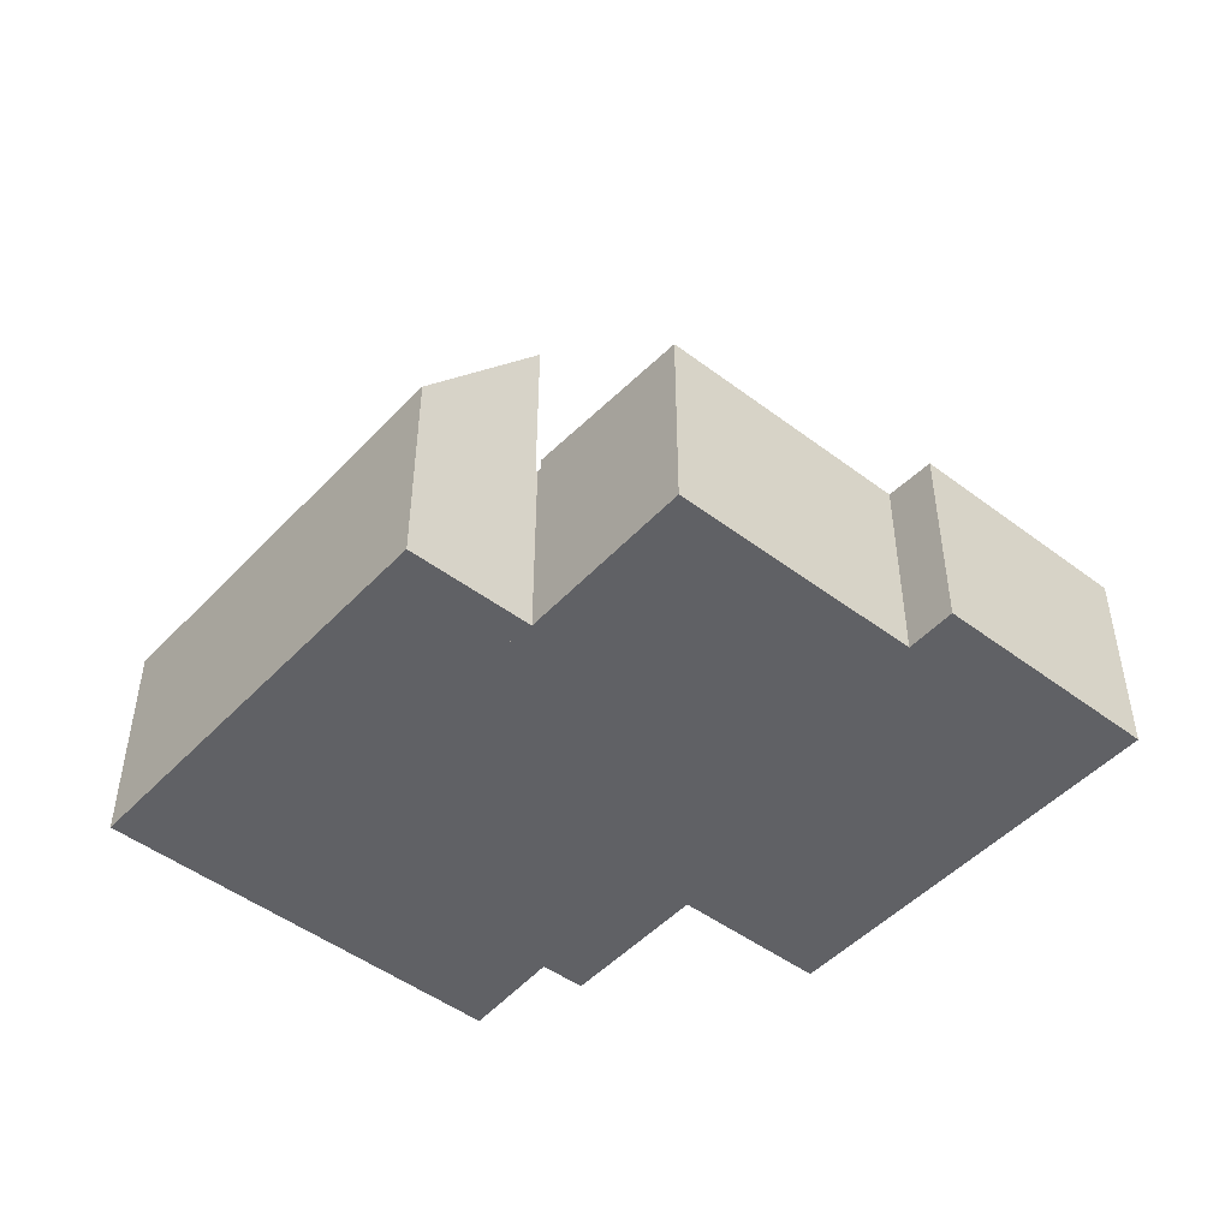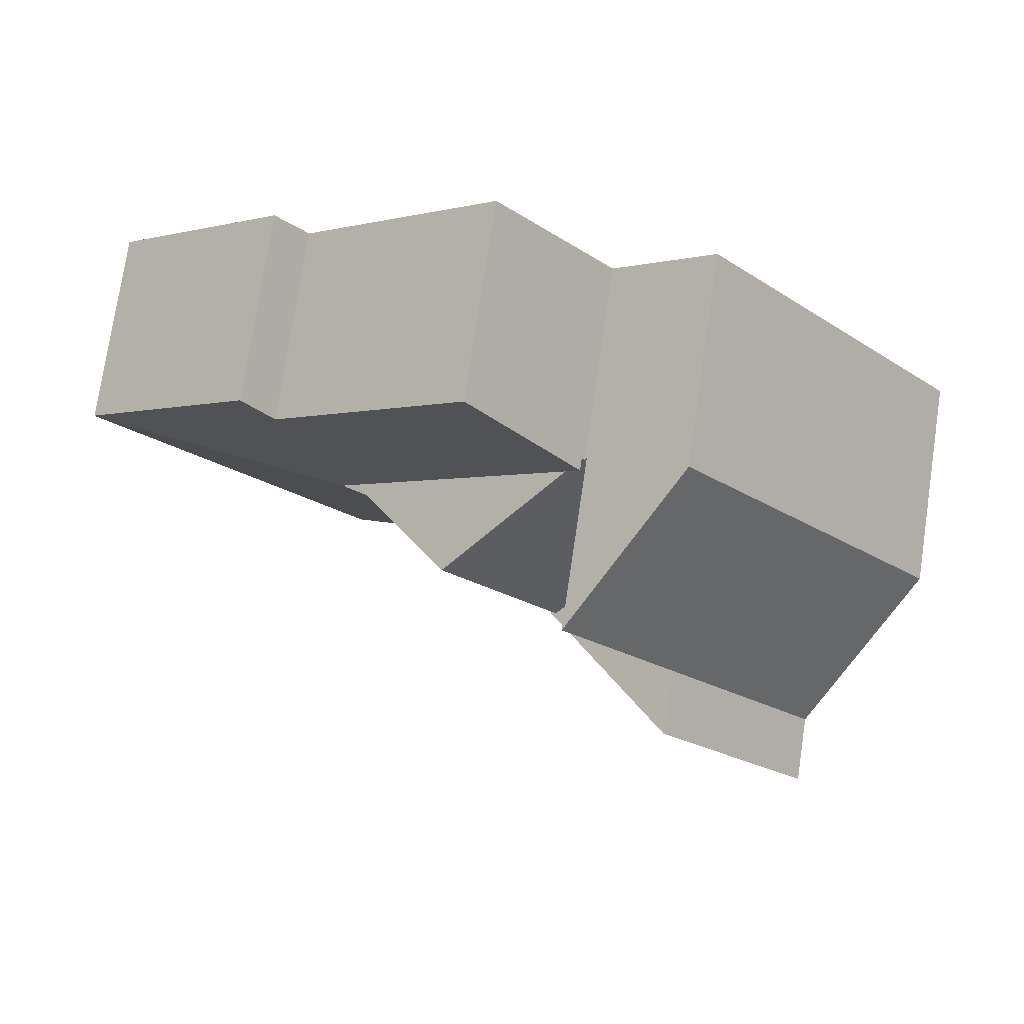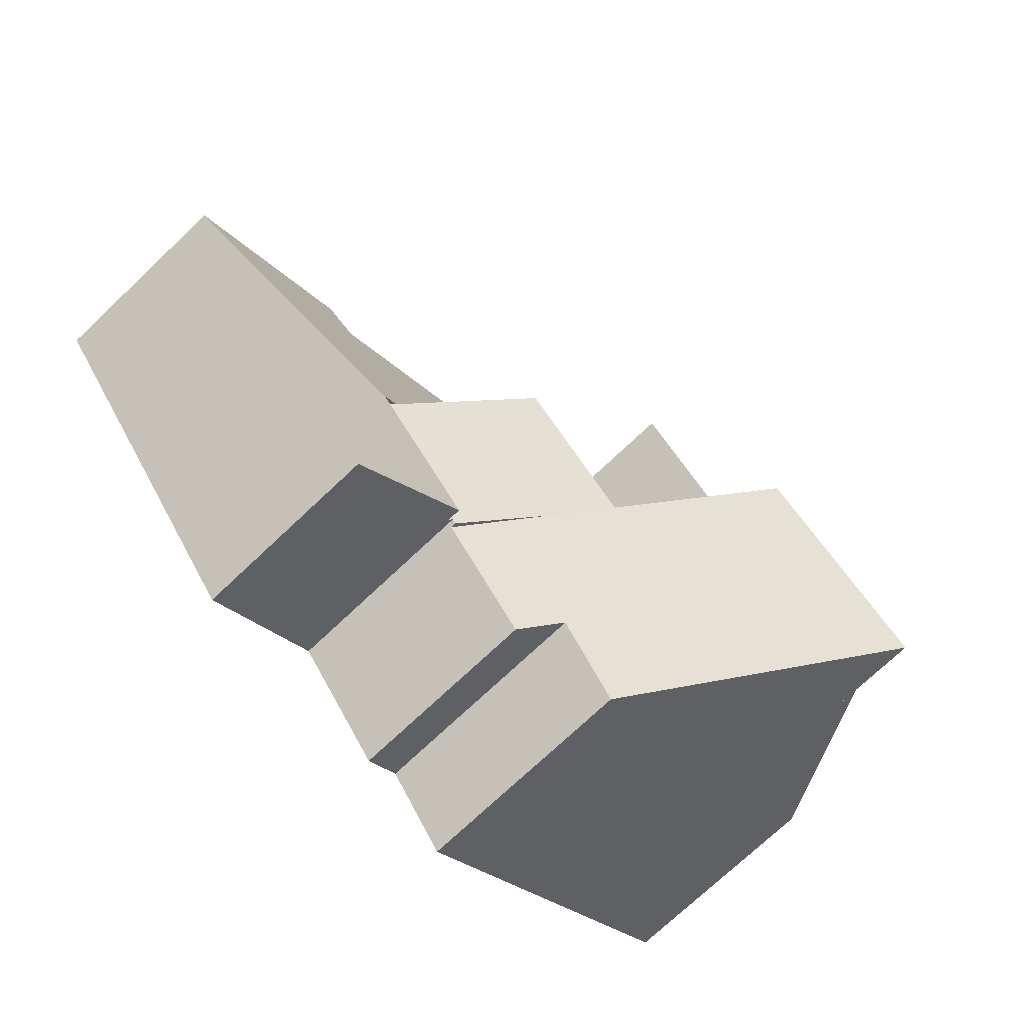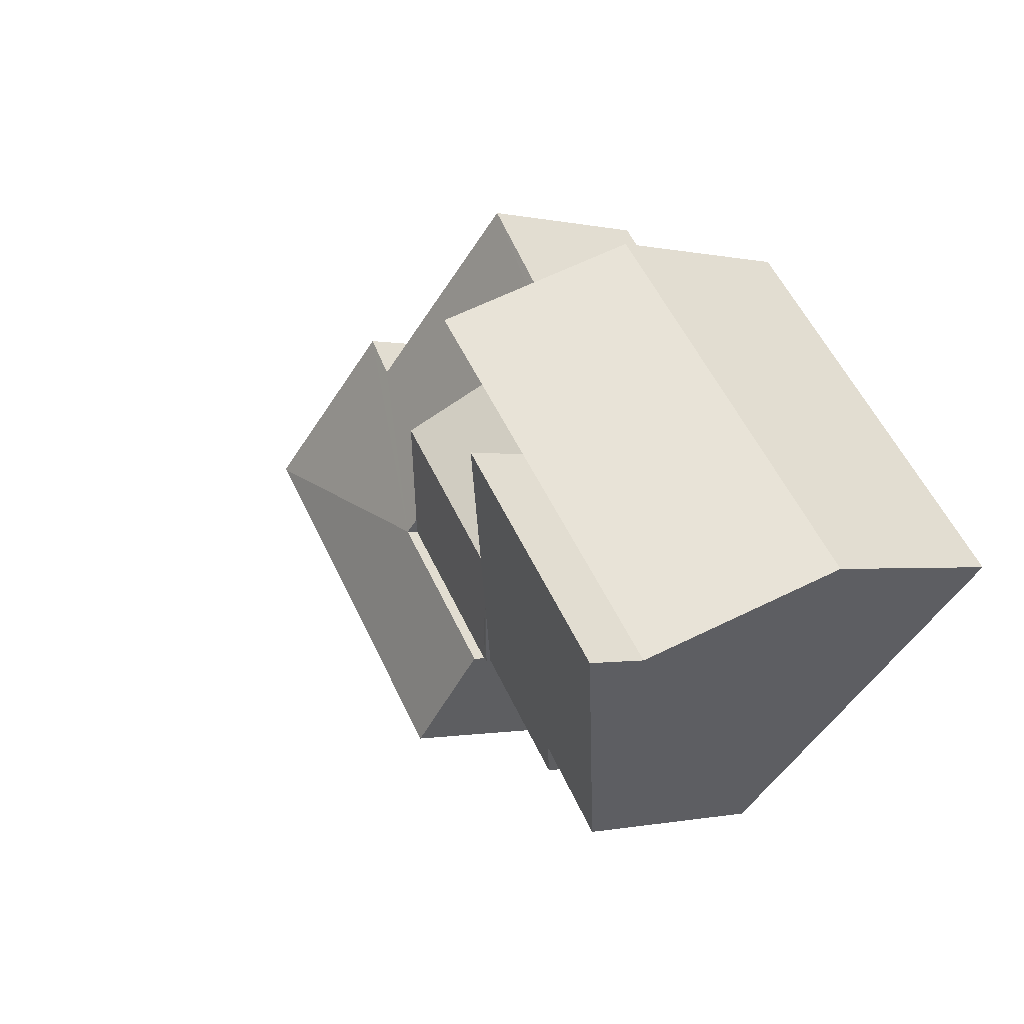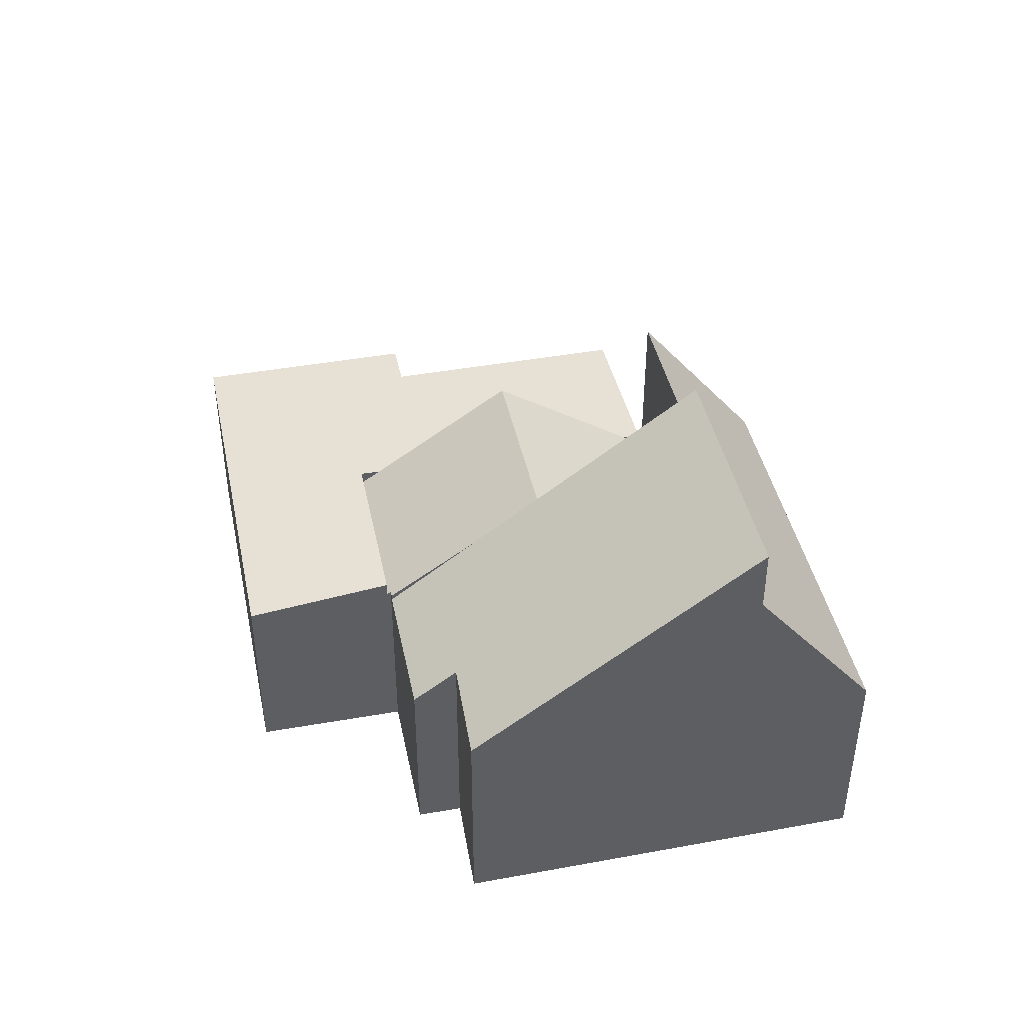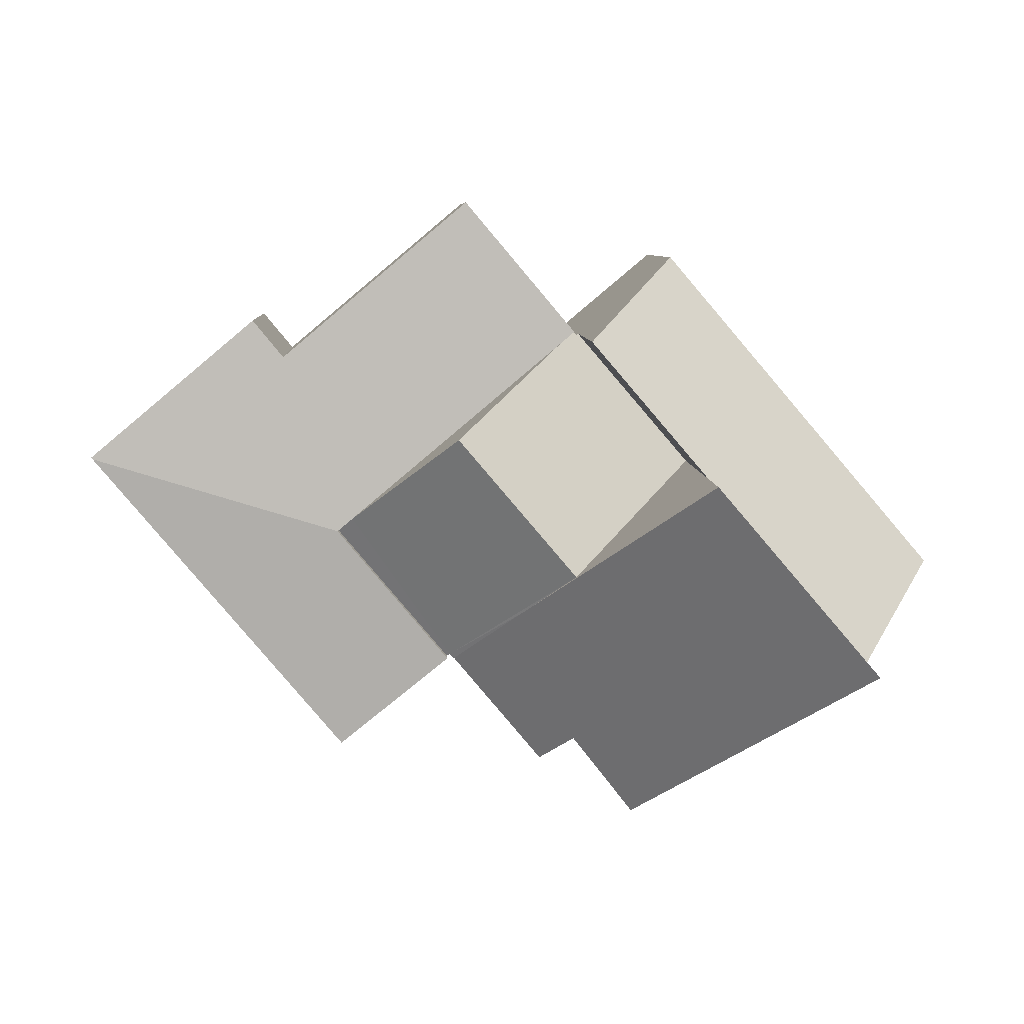
<metadata>
{"format":"obj","ext":"obj","renderer":"f3d","projection":"perspective","resolution":1024,"background":"white","views":[{"elev":-47.8,"azim":-0.3,"up":"+Y"},{"elev":76.7,"azim":-171.5,"up":"+Z"},{"elev":-74.5,"azim":133.3,"up":"+Z"},{"elev":-0.8,"azim":-131.5,"up":"+Z"},{"elev":44.1,"azim":-151.8,"up":"+Y"},{"elev":7.5,"azim":177.0,"up":"+Z"}]}
</metadata>
<code>
v  11.43 4.484 -2.233
v  11.34 4.483 -2.338
v  9.778 5.865 -1.011
v  8.578 6.919 0.009
v  11.26 6.912 3.178
v  13.73 4.74 1.105
v  14.09 4.433 0.809
v  11.49 4.426 -2.289
v  8.363 4.433 5.467
v  5.748 4.425 2.411
v  8.403 4.468 5.434
v  8.784 4.742 5.252
v  8.471 4.467 5.515
v  11.43 1.367e-16 -2.233
v  11.49 1.402e-16 -2.289
v  11.34 1.432e-16 -2.338
v  9.778 6.191e-17 -1.011
v  8.578 -5.511e-19 0.009
v  5.748 -1.476e-16 2.411
v  14.09 -4.954e-17 0.809
v  8.363 -3.348e-16 5.467
v  8.403 -3.327e-16 5.434
v  8.471 -3.377e-16 5.515
v  8.784 -3.216e-16 5.252
v  11.26 -1.946e-16 3.178
v  13.73 -6.766e-17 1.105
v  2.134 9.775 -1.816
v  8.483 5.074 -4.206
v  7.077 5.001 -6.022
v  11.34 4.357 -2.338
v  5.748 9.753 2.411
v  8.578 7.023 0.009
v  9.253 4.338 -4.846
v  9.253 2.967e-16 -4.846
v  8.483 2.575e-16 -4.206
v  7.077 3.687e-16 -6.022
v  2.134 1.112e-16 -1.816
v  19.87 4.347 2.516
v  17.34 4.343 4.696
v  19.9 4.343 2.555
v  14.09 4.74 0.809
v  16.04 4.343 5.784
v  15.33 4.43 4.924
v  11.01 4.43 8.544
v  11.26 4.74 3.178
v  8.471 4.74 5.515
v  16.64 4.347 -1.332
v  14.06 4.347 -4.423
v  11.49 4.74 -2.289
v  11.01 -5.232e-16 8.544
v  15.33 -3.015e-16 4.924
v  16.04 -3.542e-16 5.784
v  14.06 2.708e-16 -4.423
v  19.9 -1.564e-16 2.555
v  17.34 -2.875e-16 4.696
v  19.87 -1.541e-16 2.516
v  16.64 8.156e-17 -1.332
v  5.748 8.292 2.411
v  6.213 4.775 7.264
v  8.363 8.292 5.467
v  3.613 4.775 4.224
v  2.134 8.292 -1.816
v  0 4.775 2.924e-16
v  0 0 0
v  3.613 -2.586e-16 4.224
v  6.213 -4.448e-16 7.264
g defaultobject
f 1 2 3
f 1 3 4
f 5 1 4
f 1 5 6
f 1 6 7
f 1 7 8
f 9 4 10
f 4 9 11
f 4 11 5
f 5 11 12
f 12 11 13
f 8 14 1
f 14 8 15
f 16 3 2
f 3 16 4
f 4 16 10
f 10 16 17
f 10 17 18
f 10 18 19
f 14 2 1
f 2 14 16
f 20 8 7
f 8 20 15
f 10 21 9
f 21 10 19
f 22 13 11
f 13 22 23
f 9 22 11
f 22 9 21
f 23 12 13
f 12 23 5
f 5 23 6
f 6 23 24
f 6 24 25
f 6 25 7
f 7 25 26
f 7 26 20
f 16 14 17
f 19 22 21
f 22 19 24
f 24 19 25
f 25 19 18
f 25 18 26
f 26 18 17
f 26 17 20
f 20 17 14
f 20 14 15
f 24 23 22
f 27 28 29
f 28 27 30
f 30 27 3
f 3 27 31
f 3 31 32
f 30 33 28
f 19 32 31
f 32 19 3
f 3 19 30
f 30 19 18
f 30 18 16
f 16 18 17
f 16 33 30
f 33 16 34
f 35 29 28
f 29 35 36
f 33 35 28
f 35 33 34
f 29 37 27
f 37 29 36
f 37 31 27
f 31 37 19
f 17 34 16
f 34 17 18
f 34 18 35
f 35 18 19
f 35 19 36
f 36 19 37
f 38 39 40
f 39 38 41
f 39 41 42
f 42 41 43
f 43 41 44
f 44 41 6
f 44 6 45
f 44 45 12
f 44 12 46
f 47 41 38
f 41 47 48
f 41 48 49
f 15 41 49
f 41 15 20
f 23 44 46
f 44 23 50
f 51 42 43
f 42 51 52
f 20 6 41
f 6 20 45
f 45 20 12
f 12 20 26
f 12 26 25
f 12 25 46
f 46 25 23
f 23 25 24
f 48 15 49
f 15 48 53
f 50 43 44
f 43 50 51
f 52 39 42
f 39 52 40
f 40 52 54
f 54 52 55
f 54 38 40
f 38 54 47
f 47 54 56
f 47 56 57
f 47 57 48
f 48 57 53
f 24 50 23
f 50 24 51
f 51 24 25
f 51 25 26
f 51 55 52
f 55 51 26
f 55 26 20
f 55 20 54
f 54 20 15
f 54 15 53
f 54 53 57
f 54 57 56
f 58 59 60
f 59 58 61
f 61 58 62
f 61 62 63
f 64 61 63
f 61 64 65
f 61 65 59
f 59 65 66
f 59 21 60
f 21 59 66
f 21 58 60
f 58 21 62
f 62 21 37
f 37 21 19
f 37 63 62
f 63 37 64
f 65 21 66
f 21 65 19
f 19 65 64
f 19 64 37

</code>
